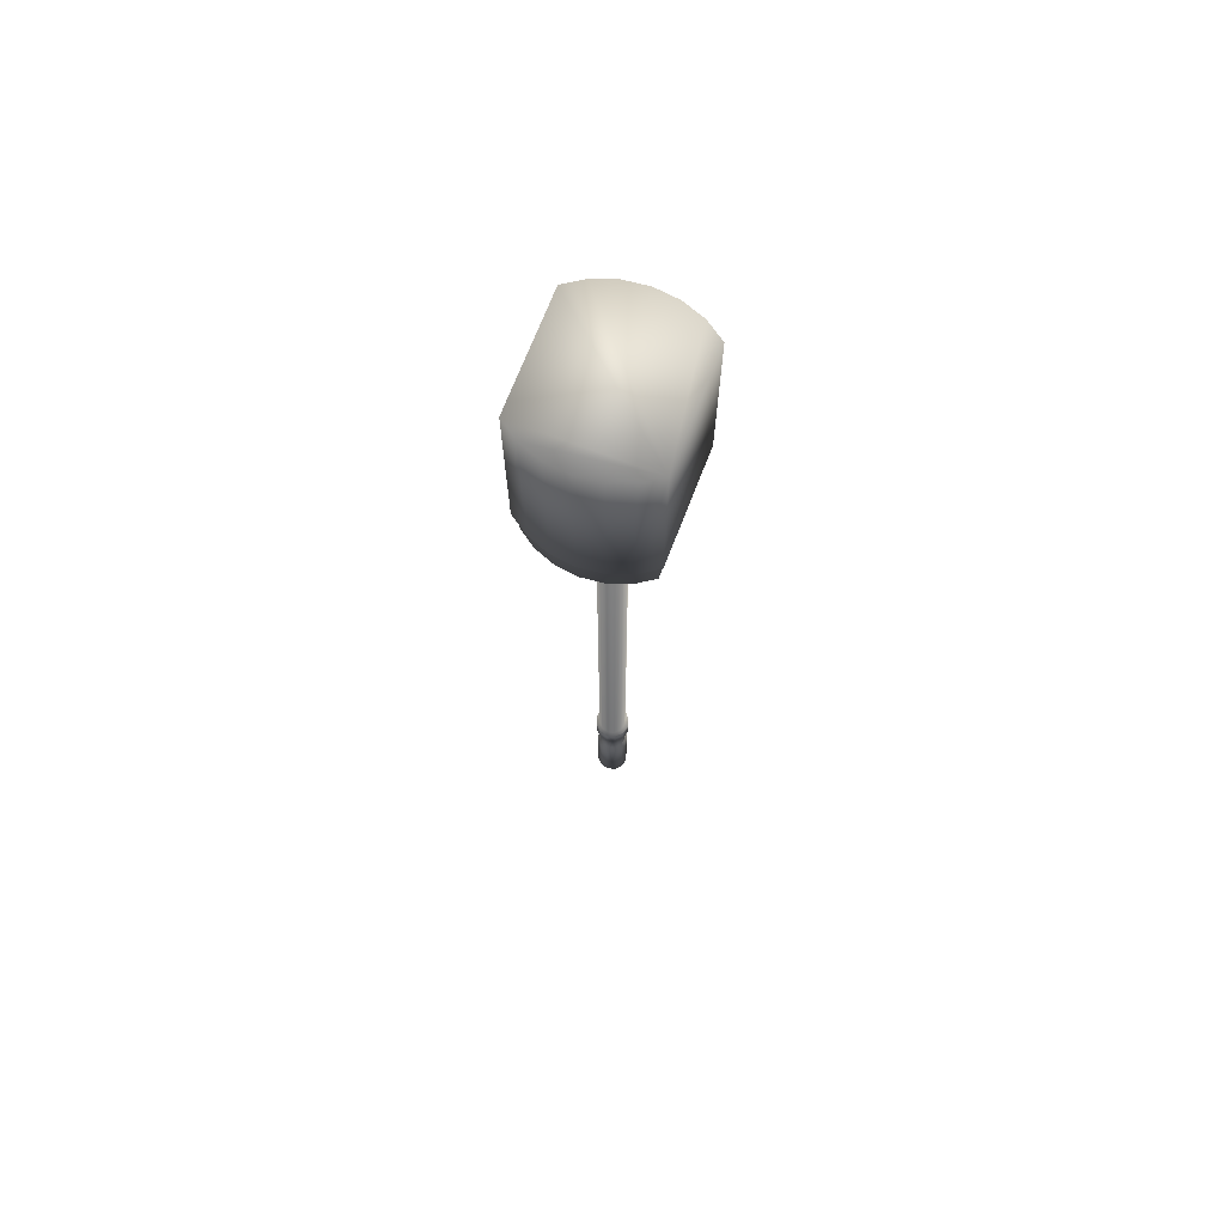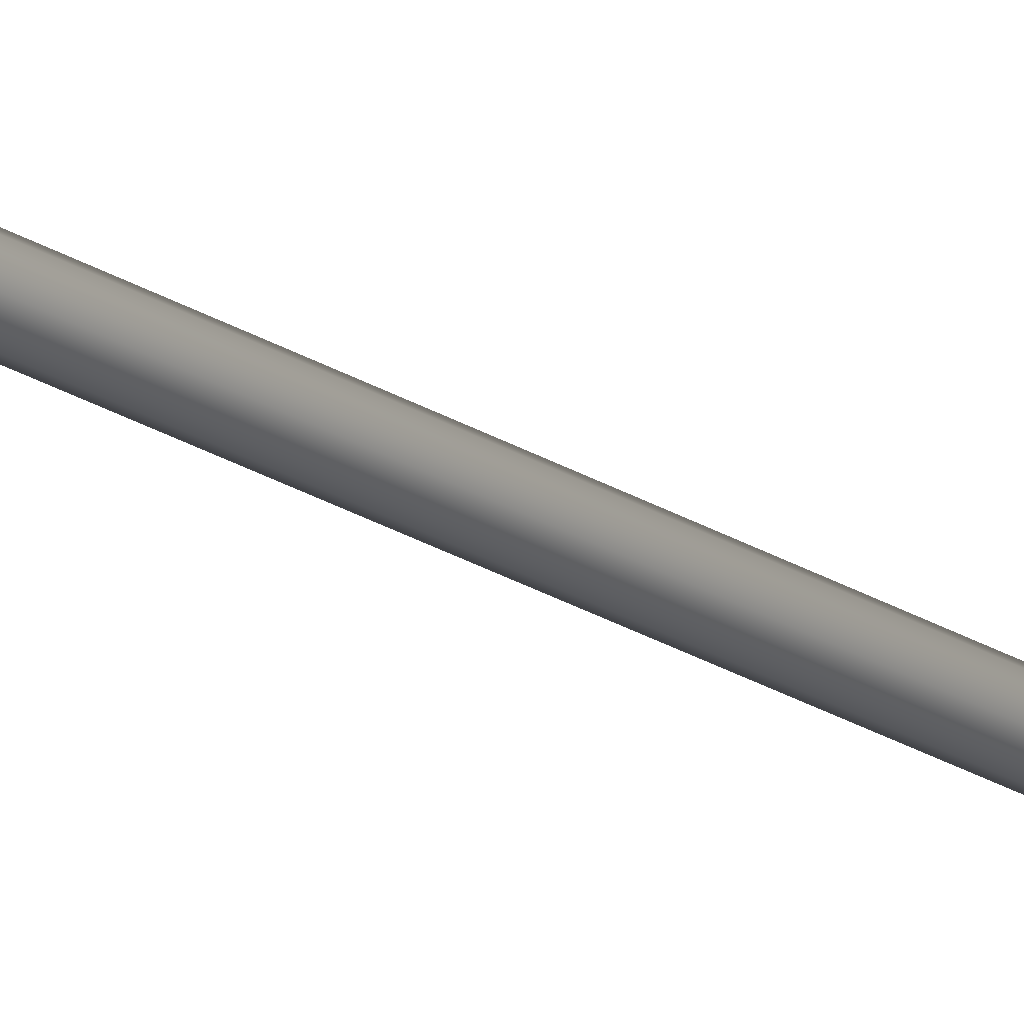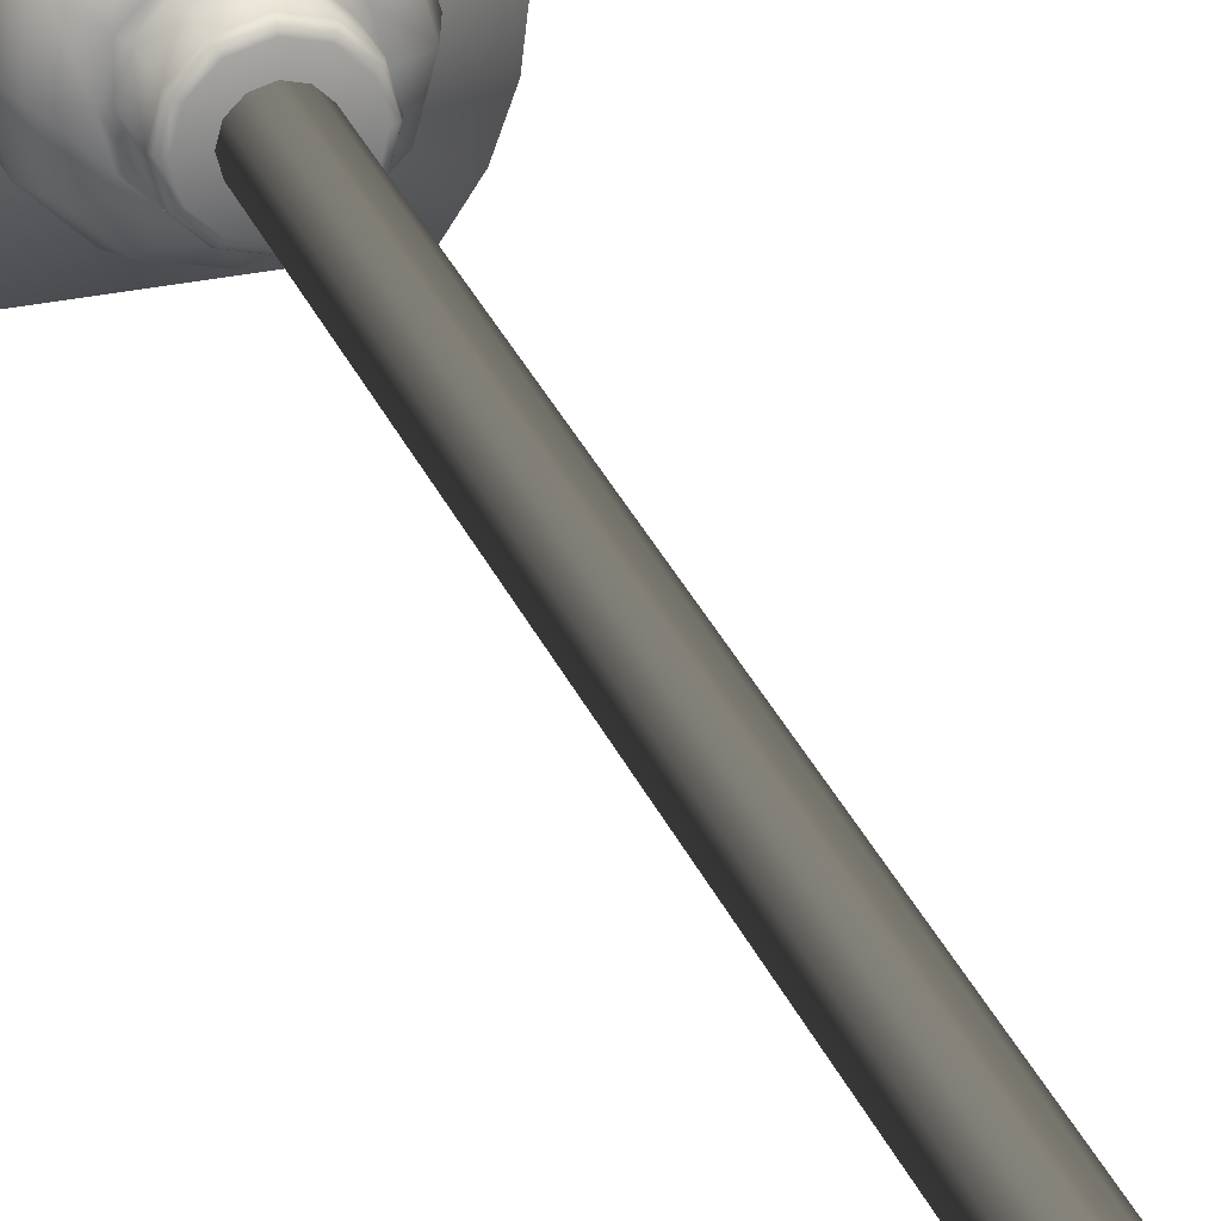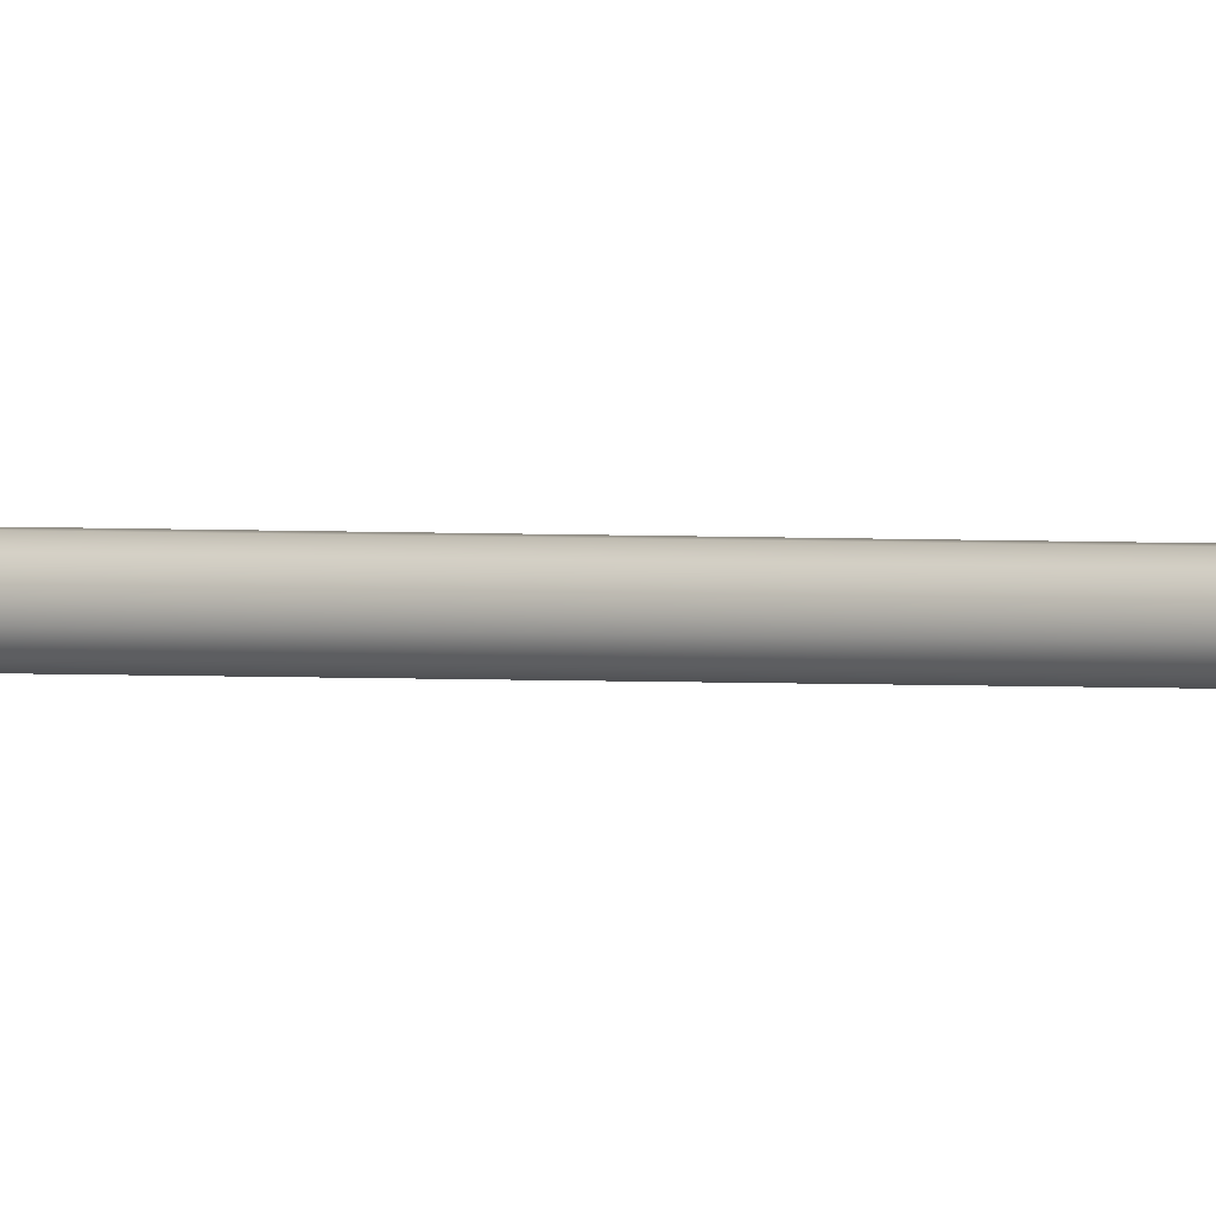
<metadata>
{"format":"obj","ext":"obj","renderer":"f3d","projection":"perspective","resolution":1024,"background":"white","views":[{"elev":70.5,"azim":-68.9,"up":"+Z"},{"elev":-60.4,"azim":-115.9,"up":"+Y"},{"elev":27.8,"azim":161.8,"up":"+Y"},{"elev":-9.5,"azim":-94.5,"up":"+Y"}]}
</metadata>
<code>
o cannon01
v 0.2956 5.181 0.2296
v -0.2586 5.181 0.2296
v -0.2586 5.181 -0.6598
v 0.2956 5.181 -0.6598
v 0.1766 5.497 -0.997
v 0.1554 5.577 -0.997
v 0.2128 5.61 -0.9616
v 0.2428 5.497 -0.9616
v 0.2128 5.385 -0.9616
v 0.1554 5.418 -0.997
v 0.2376 5.624 -0.8796
v 0.145 5.716 -0.8796
v 0.1308 5.692 -0.9616
v 0.0976 5.634 -0.997
v 0.0186 5.656 -0.997
v 0.0186 5.722 -0.9616
v 0.0186 5.75 -0.8796
v 0.0186 5.75 -0.6686
v 0.145 5.716 -0.6686
v 0.2376 5.624 -0.6686
v 0.2714 5.497 -0.8796
v 0.2714 5.497 -0.6686
v 0.2376 5.371 -0.8796
v 0.2376 5.371 -0.6686
v 0.145 5.278 -0.8796
v 0.145 5.278 -0.6686
v 0.0186 5.245 -0.8796
v 0.0186 5.245 -0.6686
v -0.108 5.278 -0.8796
v -0.108 5.278 -0.6686
v 0.1308 5.303 -0.9616
v 0.0186 5.273 -0.9616
v -0.0936 5.303 -0.9616
v -0.1758 5.385 -0.9616
v -0.2006 5.371 -0.8796
v -0.2058 5.497 -0.9616
v -0.2344 5.497 -0.8796
v -0.1758 5.61 -0.9616
v -0.2006 5.624 -0.8796
v -0.0936 5.692 -0.9616
v -0.108 5.716 -0.8796
v -0.2006 5.371 -0.6686
v -0.2344 5.497 -0.6686
v -0.2006 5.624 -0.6686
v -0.108 5.716 -0.6686
v -0.0606 5.634 -0.997
v -0.1184 5.577 -0.997
v -0.1396 5.497 -0.997
v -0.1184 5.418 -0.997
v -0.0606 5.361 -0.997
v 0.0186 5.339 -0.997
v 0.0976 5.361 -0.997
v 0.0874 5.617 -0.997
v 0.0186 5.635 -0.997
v 0.1378 5.566 -0.997
v 0.1564 5.497 -0.997
v 0.1378 5.429 -0.997
v 0.0874 5.378 -0.997
v 0.0186 5.36 -0.997
v -0.0504 5.378 -0.997
v -0.1008 5.429 -0.997
v -0.1192 5.497 -0.997
v -0.1008 5.566 -0.997
v -0.0504 5.617 -0.997
v 0.1326 5.563 -1.128
v 0.1504 5.497 -1.128
v 0.1364 5.497 -1.133
v 0.1206 5.556 -1.133
v 0.0774 5.6 -1.133
v 0.0844 5.612 -1.128
v 0.0874 5.617 -1.114
v 0.1378 5.566 -1.114
v 0.1564 5.497 -1.114
v 0.1326 5.432 -1.128
v 0.1378 5.429 -1.114
v 0.0844 5.383 -1.128
v 0.0874 5.378 -1.114
v 0.0186 5.366 -1.128
v 0.0186 5.36 -1.114
v -0.0474 5.383 -1.128
v -0.0504 5.378 -1.114
v -0.0956 5.432 -1.128
v -0.0836 5.439 -1.133
v -0.0994 5.497 -1.133
v -0.1132 5.497 -1.128
v -0.1008 5.429 -1.114
v 0.0186 5.635 -1.114
v 0.0186 5.629 -1.128
v 0.0186 5.615 -1.133
v -0.1192 5.497 -1.114
v -0.0956 5.563 -1.128
v -0.1008 5.566 -1.114
v -0.0474 5.612 -1.128
v -0.0504 5.617 -1.114
v -0.0404 5.6 -1.133
v -0.0836 5.556 -1.133
v 0.358 5.274 0.2296
v 0.358 5.274 -0.6598
v 0.397 5.382 0.2296
v 0.397 5.382 -0.6598
v 0.4104 5.497 0.2296
v 0.4104 5.497 -0.6598
v 0.3338 5.705 -0.8392
v 0.276 5.791 -0.8392
v 0.276 5.791 -0.6772
v 0.3338 5.705 -0.6772
v 0.3702 5.605 -0.8392
v 0.3702 5.605 -0.6772
v 0.3826 5.497 -0.8392
v 0.3826 5.497 -0.6772
v -0.0404 5.395 -1.133
v 0.0186 5.38 -1.133
v 0.0774 5.395 -1.133
v 0.1206 5.439 -1.133
v -0.239 5.791 -0.8392
v -0.239 5.791 -0.6772
v -0.2968 5.29 -0.8392
v -0.239 5.204 -0.8392
v -0.239 5.204 -0.6772
v -0.2968 5.29 -0.6772
v -0.3332 5.39 -0.8392
v -0.3332 5.39 -0.6772
v -0.3456 5.497 -0.8392
v -0.3456 5.497 -0.6772
v -0.3332 5.605 -0.8392
v -0.3332 5.605 -0.6772
v -0.2968 5.705 -0.8392
v -0.2968 5.705 -0.6772
v -0.017 5.436 -4.66
v 0.0186 5.497 -4.065
v 0.0186 5.427 -4.66
v 0.054 5.436 -4.66
v 0.0798 5.462 -4.66
v 0.0894 5.497 -4.66
v 0.0798 5.533 -4.66
v 0.054 5.559 -4.66
v 0.0186 5.568 -4.66
v -0.017 5.559 -4.66
v -0.0428 5.533 -4.66
v -0.0524 5.497 -4.66
v -0.0428 5.462 -4.66
v -0.3208 5.721 0.2296
v -0.2586 5.813 0.2296
v -0.2586 5.813 -0.6598
v -0.3208 5.721 -0.6598
v -0.36 5.613 0.2296
v -0.36 5.613 -0.6598
v -0.3734 5.497 0.2296
v -0.3734 5.497 -0.6598
v -0.36 5.382 0.2296
v -0.36 5.382 -0.6598
v -0.3208 5.274 0.2296
v -0.3208 5.274 -0.6598
v 0.0186 5.418 -4.66
v 0.0584 5.428 -4.66
v 0.0584 5.428 -4.27
v 0.0186 5.418 -4.27
v -0.0214 5.428 -4.66
v -0.0214 5.428 -4.27
v -0.0506 5.458 -4.66
v -0.0506 5.458 -4.27
v -0.0612 5.497 -4.66
v -0.0612 5.497 -4.27
v -0.0506 5.537 -4.66
v -0.0506 5.537 -4.27
v -0.0214 5.566 -4.66
v -0.0214 5.566 -4.27
v 0.0186 5.577 -4.66
v 0.0186 5.577 -4.27
v 0.0584 5.566 -4.66
v 0.0584 5.566 -4.27
v 0.0876 5.537 -4.66
v 0.0876 5.537 -4.27
v 0.0982 5.497 -4.66
v 0.0982 5.497 -4.27
v 0.0186 5.567 -4.255
v 0.0532 5.558 -4.255
v 0.0788 5.532 -4.255
v 0.088 5.497 -4.255
v -0.0162 5.558 -4.255
v -0.0416 5.532 -4.255
v -0.0416 5.532 -4.08
v -0.0162 5.558 -4.08
v 0.0186 5.567 -4.08
v 0.0532 5.558 -4.08
v 0.0788 5.532 -4.08
v 0.088 5.497 -4.08
v 0.0876 5.458 -4.66
v 0.0876 5.458 -4.27
v 0.0788 5.463 -4.255
v 0.0532 5.437 -4.255
v 0.0186 5.428 -4.255
v -0.0162 5.437 -4.255
v -0.0416 5.463 -4.255
v -0.051 5.497 -4.255
v 0.0788 5.463 -4.08
v 0.0532 5.437 -4.08
v 0.0186 5.428 -4.08
v -0.0162 5.437 -4.08
v -0.0416 5.463 -4.08
v -0.051 5.497 -4.08
v 0.276 5.204 -0.8392
v 0.276 5.204 -0.6772
v 0.2956 5.813 0.2296
v 0.2956 5.813 -0.6598
v 0.397 5.613 0.2296
v 0.397 5.613 -0.6598
v 0.358 5.721 0.2296
v 0.358 5.721 -0.6598
v 0.0186 5.585 -4.071
v 0.0622 5.573 -4.071
v 0.0942 5.541 -4.071
v 0.106 5.497 -4.071
v 0.0942 5.454 -4.071
v 0.0622 5.422 -4.071
v 0.0186 5.41 -4.071
v -0.0252 5.422 -4.071
v -0.0572 5.454 -4.071
v -0.069 5.497 -4.071
v -0.0572 5.541 -4.071
v -0.0252 5.573 -4.071
v 0.0186 5.585 -3.962
v 0.0622 5.573 -3.962
v 0.0942 5.541 -3.962
v 0.106 5.497 -3.962
v 0.0942 5.454 -3.962
v 0.0622 5.422 -3.962
v 0.0186 5.41 -3.962
v -0.0252 5.422 -3.962
v -0.0572 5.454 -3.962
v -0.069 5.497 -3.962
v -0.0572 5.541 -3.962
v -0.0252 5.573 -3.962
v 0.0186 5.567 -3.954
v 0.0532 5.558 -3.954
v 0.0788 5.532 -3.954
v 0.088 5.497 -3.954
v 0.0788 5.463 -3.954
v 0.0532 5.437 -3.954
v 0.0186 5.428 -3.954
v -0.0162 5.437 -3.954
v -0.0418 5.463 -3.954
v -0.051 5.497 -3.954
v -0.0418 5.532 -3.954
v -0.0162 5.558 -3.954
v 0.0532 5.437 -0.9774
v 0.0186 5.428 -0.9774
v 0.0788 5.463 -0.9774
v 0.088 5.497 -0.9774
v 0.0788 5.532 -0.9774
v 0.0532 5.558 -0.9774
v 0.0186 5.567 -0.9774
v -0.0162 5.558 -0.9774
v -0.0418 5.532 -0.9774
v -0.051 5.497 -0.9774
v -0.0418 5.463 -0.9774
v -0.0162 5.437 -0.9774
v 0.3702 5.39 -0.6772
v 0.3338 5.29 -0.6772
v 0.3702 5.39 -0.8392
v 0.3338 5.29 -0.8392
f 1 2 3
f 4 1 3
f 5 6 7
f 8 9 10
f 10 5 8
f 7 8 5
f 8 7 11
f 12 11 7
f 7 13 12
f 13 7 6
f 6 14 13
f 14 15 16
f 16 13 14
f 13 16 17
f 17 12 13
f 12 17 18
f 18 19 12
f 11 12 19
f 19 20 11
f 21 11 20
f 20 22 21
f 23 21 22
f 22 24 23
f 25 23 24
f 24 26 25
f 27 25 26
f 26 28 27
f 29 27 28
f 28 30 29
f 11 21 8
f 9 8 21
f 21 23 9
f 31 9 23
f 23 25 31
f 32 31 25
f 25 27 32
f 33 32 27
f 27 29 33
f 34 33 29
f 29 35 34
f 36 34 35
f 35 37 36
f 38 36 37
f 37 39 38
f 40 38 39
f 39 41 40
f 35 29 30
f 30 42 35
f 37 35 42
f 42 43 37
f 39 37 43
f 43 44 39
f 41 39 44
f 44 45 41
f 17 41 45
f 45 18 17
f 41 17 16
f 16 40 41
f 40 16 15
f 15 46 40
f 38 40 46
f 46 47 38
f 36 38 47
f 47 48 36
f 34 36 48
f 48 49 34
f 33 34 49
f 49 50 33
f 32 33 50
f 50 51 32
f 31 32 51
f 51 52 31
f 9 31 52
f 52 10 9
f 53 54 15
f 15 14 53
f 55 53 14
f 14 6 55
f 56 55 6
f 6 5 56
f 57 56 5
f 5 10 57
f 58 57 10
f 10 52 58
f 59 58 52
f 52 51 59
f 60 59 51
f 51 50 60
f 61 60 50
f 50 49 61
f 62 61 49
f 49 48 62
f 63 62 48
f 48 47 63
f 64 63 47
f 47 46 64
f 54 64 46
f 46 15 54
f 65 66 67
f 67 68 65
f 68 69 70
f 70 65 68
f 65 70 71
f 71 72 65
f 66 65 72
f 72 73 66
f 74 66 73
f 73 75 74
f 76 74 75
f 75 77 76
f 78 76 77
f 77 79 78
f 80 78 79
f 79 81 80
f 82 80 81
f 80 82 83
f 84 83 82
f 82 85 84
f 81 86 82
f 55 56 73
f 73 72 55
f 53 55 72
f 72 71 53
f 54 53 71
f 71 87 54
f 87 71 70
f 70 88 87
f 88 70 69
f 69 89 88
f 85 82 86
f 86 90 85
f 91 85 90
f 90 92 91
f 93 91 92
f 92 94 93
f 88 93 94
f 94 87 88
f 93 88 89
f 89 95 93
f 91 93 95
f 95 96 91
f 85 91 96
f 96 84 85
f 64 54 87
f 87 94 64
f 63 64 94
f 94 92 63
f 62 63 92
f 92 90 62
f 61 62 90
f 90 86 61
f 60 61 86
f 86 81 60
f 59 60 81
f 81 79 59
f 58 59 79
f 79 77 58
f 57 58 77
f 77 75 57
f 56 57 75
f 75 73 56
f 97 1 4
f 4 98 97
f 99 97 98
f 98 100 99
f 101 99 100
f 100 102 101
f 103 104 105
f 105 106 103
f 107 103 106
f 106 108 107
f 109 107 108
f 108 110 109
f 83 111 80
f 78 80 111
f 111 112 78
f 76 78 112
f 112 113 76
f 74 76 113
f 113 114 74
f 66 74 114
f 114 67 66
f 113 112 111
f 113 111 83
f 113 83 84
f 113 84 96
f 113 96 95
f 113 95 89
f 113 89 69
f 113 69 68
f 113 68 67
f 113 67 114
f 26 24 22
f 26 22 20
f 26 20 19
f 26 19 18
f 26 18 45
f 26 45 44
f 26 44 43
f 26 43 42
f 26 42 30
f 26 30 28
f 104 115 116
f 116 105 104
f 117 118 119
f 119 120 117
f 121 117 120
f 120 122 121
f 123 121 122
f 122 124 123
f 125 123 124
f 124 126 125
f 127 125 126
f 126 128 127
f 115 127 128
f 128 116 115
f 129 130 131
f 132 131 130
f 133 132 130
f 134 133 130
f 135 134 130
f 136 135 130
f 137 136 130
f 138 137 130
f 139 138 130
f 140 139 130
f 140 130 141
f 141 130 129
f 142 143 144
f 144 145 142
f 146 142 145
f 145 147 146
f 148 146 147
f 147 149 148
f 150 148 149
f 149 151 150
f 152 150 151
f 151 153 152
f 2 152 153
f 153 3 2
f 154 155 156
f 156 157 154
f 158 154 157
f 157 159 158
f 160 158 159
f 159 161 160
f 162 160 161
f 161 163 162
f 164 162 163
f 163 165 164
f 166 164 165
f 165 167 166
f 168 166 167
f 167 169 168
f 170 168 169
f 169 171 170
f 172 170 171
f 171 173 172
f 174 172 173
f 173 175 174
f 171 169 176
f 176 177 171
f 173 171 177
f 177 178 173
f 175 173 178
f 178 179 175
f 180 181 182
f 182 183 180
f 176 180 183
f 183 184 176
f 177 176 184
f 184 185 177
f 178 177 185
f 185 186 178
f 179 178 186
f 186 187 179
f 155 188 189
f 189 156 155
f 156 189 190
f 190 191 156
f 157 156 191
f 191 192 157
f 159 157 192
f 192 193 159
f 161 159 193
f 193 194 161
f 163 161 194
f 194 195 163
f 165 163 195
f 195 181 165
f 167 165 181
f 181 180 167
f 169 167 180
f 180 176 169
f 188 174 175
f 175 189 188
f 189 175 179
f 179 190 189
f 190 179 187
f 187 196 190
f 191 190 196
f 196 197 191
f 192 191 197
f 197 198 192
f 193 192 198
f 198 199 193
f 194 193 199
f 199 200 194
f 195 194 200
f 200 201 195
f 181 195 201
f 201 182 181
f 137 138 166
f 164 166 138
f 138 139 164
f 162 164 139
f 139 140 162
f 160 162 140
f 140 141 160
f 158 160 141
f 141 129 158
f 154 158 129
f 129 131 154
f 155 154 131
f 131 132 155
f 188 155 132
f 132 133 188
f 174 188 133
f 133 134 174
f 172 174 134
f 134 135 172
f 170 172 135
f 135 136 170
f 168 170 136
f 136 137 168
f 166 168 137
f 118 202 203
f 203 119 118
f 204 205 144
f 144 143 204
f 206 101 102
f 102 207 206
f 208 206 207
f 207 209 208
f 204 208 209
f 209 205 204
f 185 184 210
f 210 211 185
f 186 185 211
f 211 212 186
f 187 186 212
f 212 213 187
f 196 187 213
f 213 214 196
f 197 196 214
f 214 215 197
f 198 197 215
f 215 216 198
f 199 198 216
f 216 217 199
f 200 199 217
f 217 218 200
f 201 200 218
f 218 219 201
f 182 201 219
f 219 220 182
f 183 182 220
f 220 221 183
f 184 183 221
f 221 210 184
f 211 210 222
f 222 223 211
f 212 211 223
f 223 224 212
f 213 212 224
f 224 225 213
f 214 213 225
f 225 226 214
f 215 214 226
f 226 227 215
f 216 215 227
f 227 228 216
f 217 216 228
f 228 229 217
f 218 217 229
f 229 230 218
f 219 218 230
f 230 231 219
f 220 219 231
f 231 232 220
f 221 220 232
f 232 233 221
f 210 221 233
f 233 222 210
f 223 222 234
f 234 235 223
f 224 223 235
f 235 236 224
f 225 224 236
f 236 237 225
f 226 225 237
f 237 238 226
f 227 226 238
f 238 239 227
f 228 227 239
f 239 240 228
f 229 228 240
f 240 241 229
f 230 229 241
f 241 242 230
f 231 230 242
f 242 243 231
f 232 231 243
f 243 244 232
f 233 232 244
f 244 245 233
f 222 233 245
f 245 234 222
f 246 247 240
f 240 239 246
f 248 246 239
f 239 238 248
f 249 248 238
f 238 237 249
f 250 249 237
f 237 236 250
f 251 250 236
f 236 235 251
f 252 251 235
f 235 234 252
f 253 252 234
f 234 245 253
f 254 253 245
f 245 244 254
f 255 254 244
f 244 243 255
f 256 255 243
f 243 242 256
f 257 256 242
f 242 241 257
f 247 257 241
f 241 240 247
f 116 128 145
f 145 144 116
f 105 116 144
f 144 205 105
f 106 105 205
f 205 209 106
f 108 106 209
f 209 207 108
f 110 108 207
f 207 102 110
f 258 110 102
f 102 100 258
f 259 258 100
f 100 98 259
f 203 259 98
f 98 4 203
f 119 203 4
f 4 3 119
f 120 119 3
f 3 153 120
f 122 120 153
f 153 151 122
f 124 122 151
f 151 149 124
f 126 124 149
f 149 147 126
f 128 126 147
f 147 145 128
f 260 109 110
f 110 258 260
f 261 260 258
f 258 259 261
f 202 261 259
f 259 203 202
f 104 103 107
f 104 107 109
f 104 109 260
f 104 260 261
f 104 261 202
f 104 202 118
f 104 118 117
f 104 117 121
f 104 121 123
f 104 123 125
f 104 125 127
f 104 127 115
f 2 1 97
f 2 97 99
f 2 99 101
f 2 101 206
f 2 206 208
f 2 208 204
f 2 204 143
f 2 143 142
f 2 142 146
f 2 146 148
f 2 148 150
f 2 150 152
f 247 246 248
f 247 248 249
f 247 249 250
f 247 250 251
f 247 251 252
f 247 252 253
f 247 253 254
f 247 254 255
f 247 255 256
f 247 256 257

</code>
